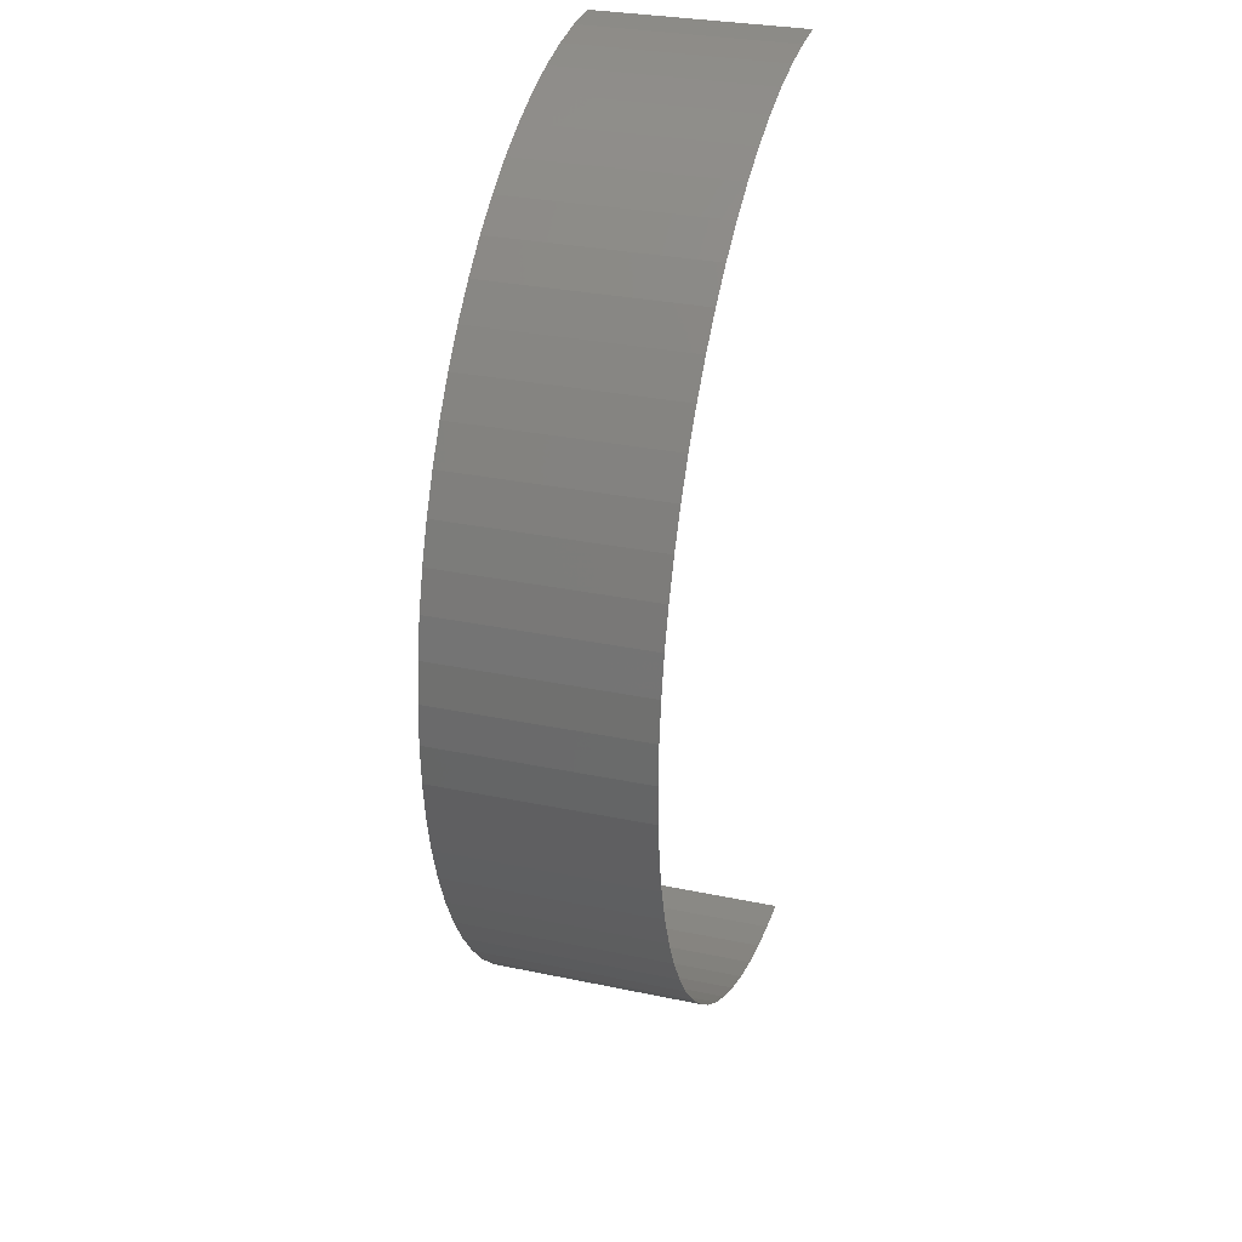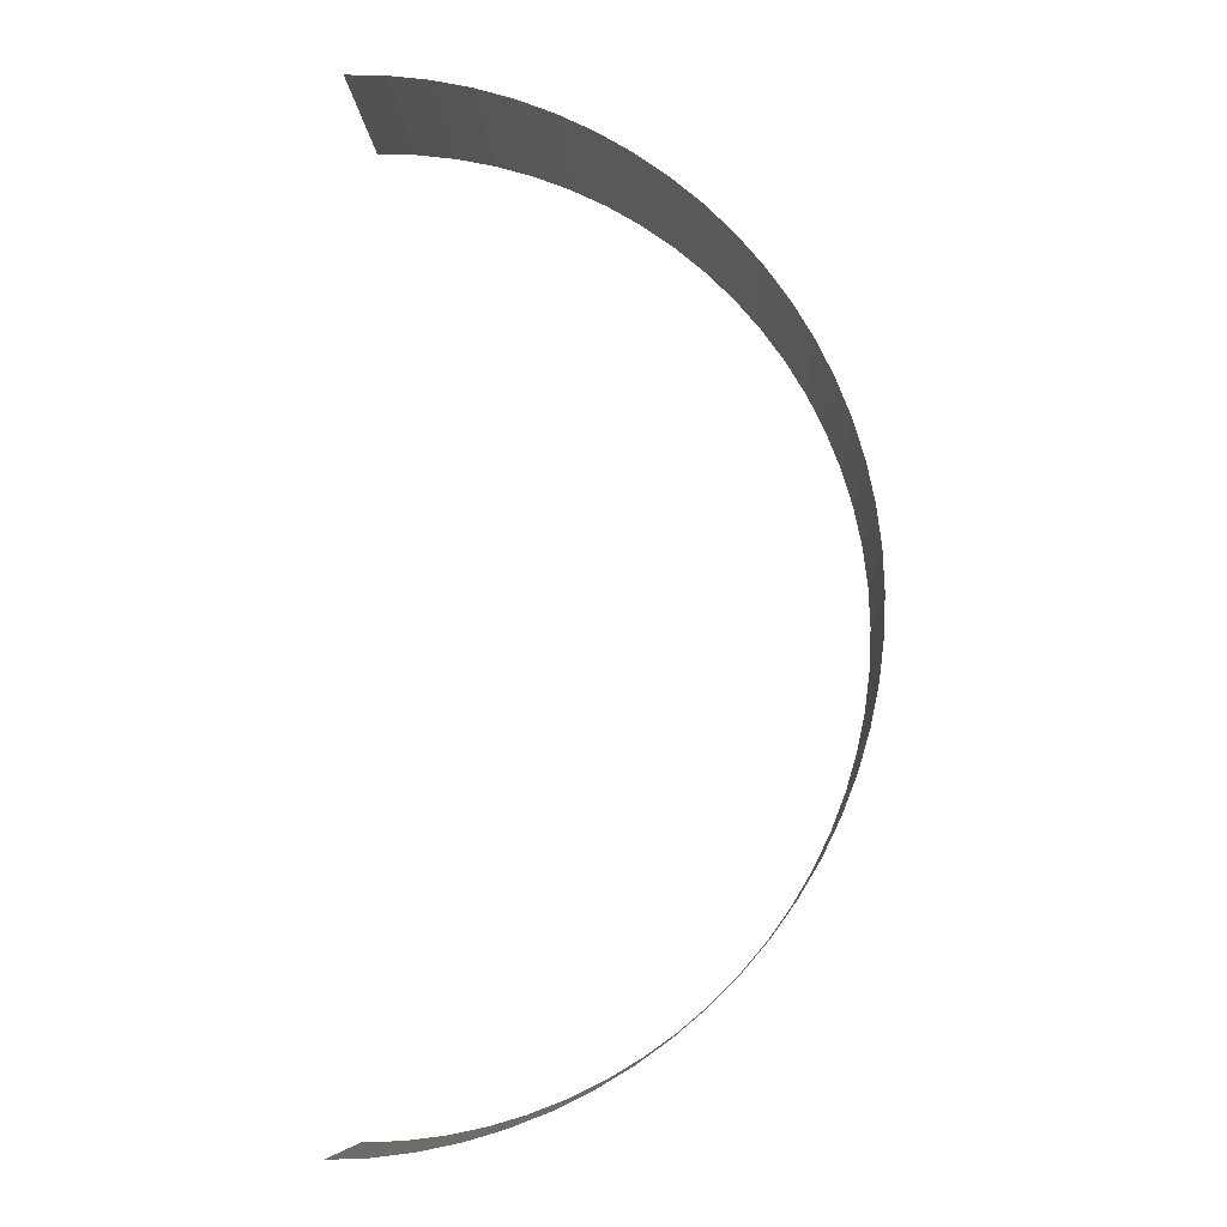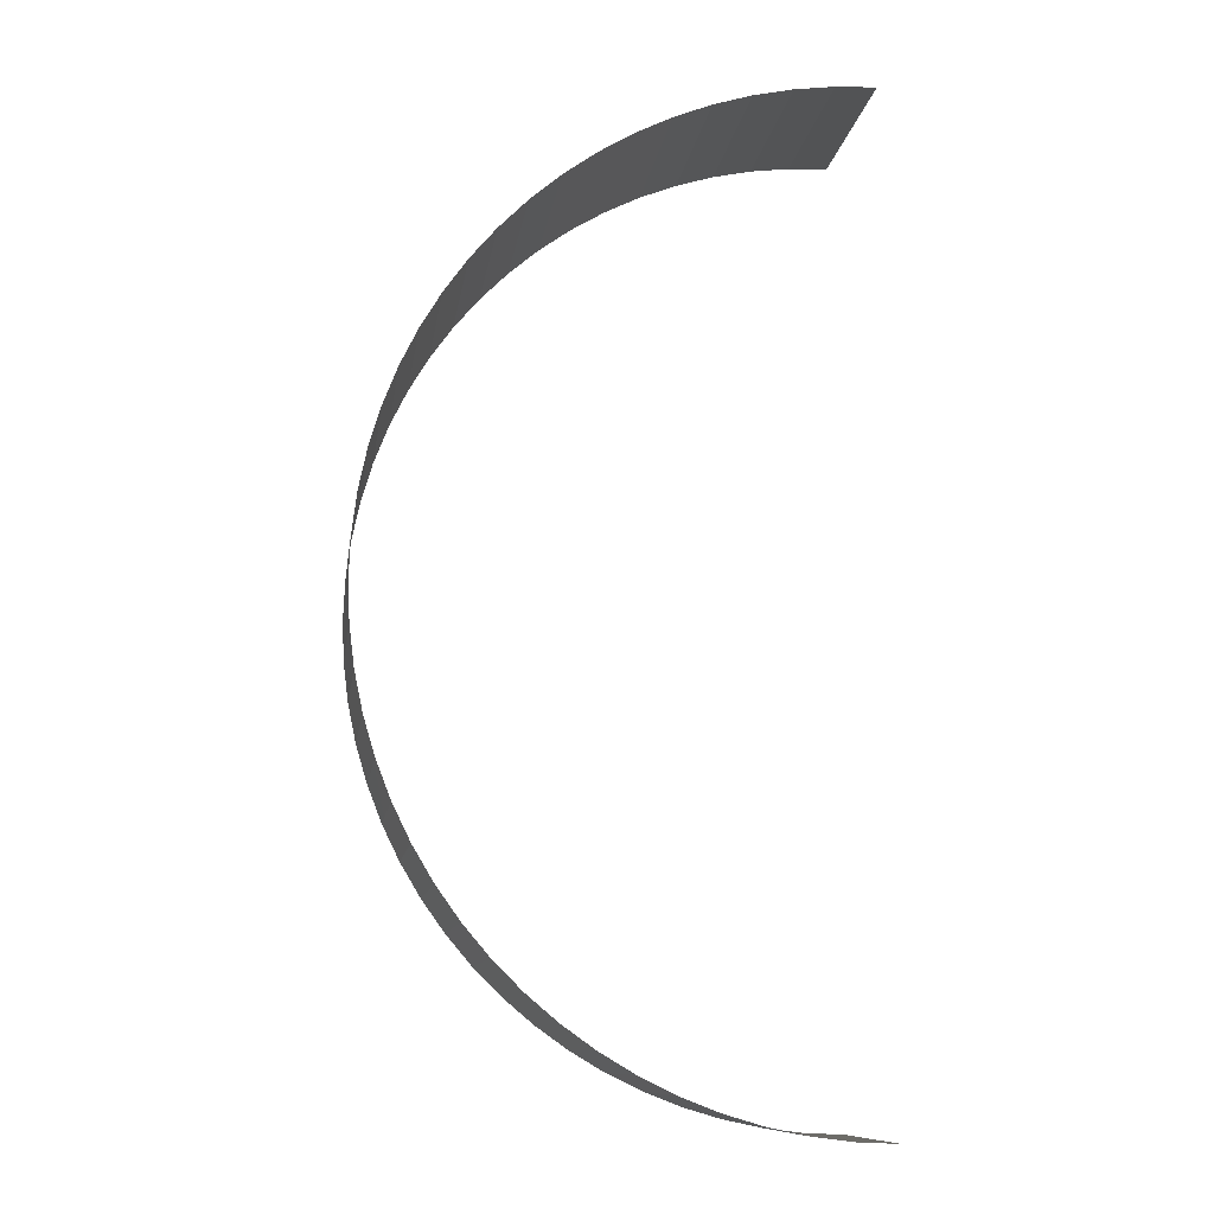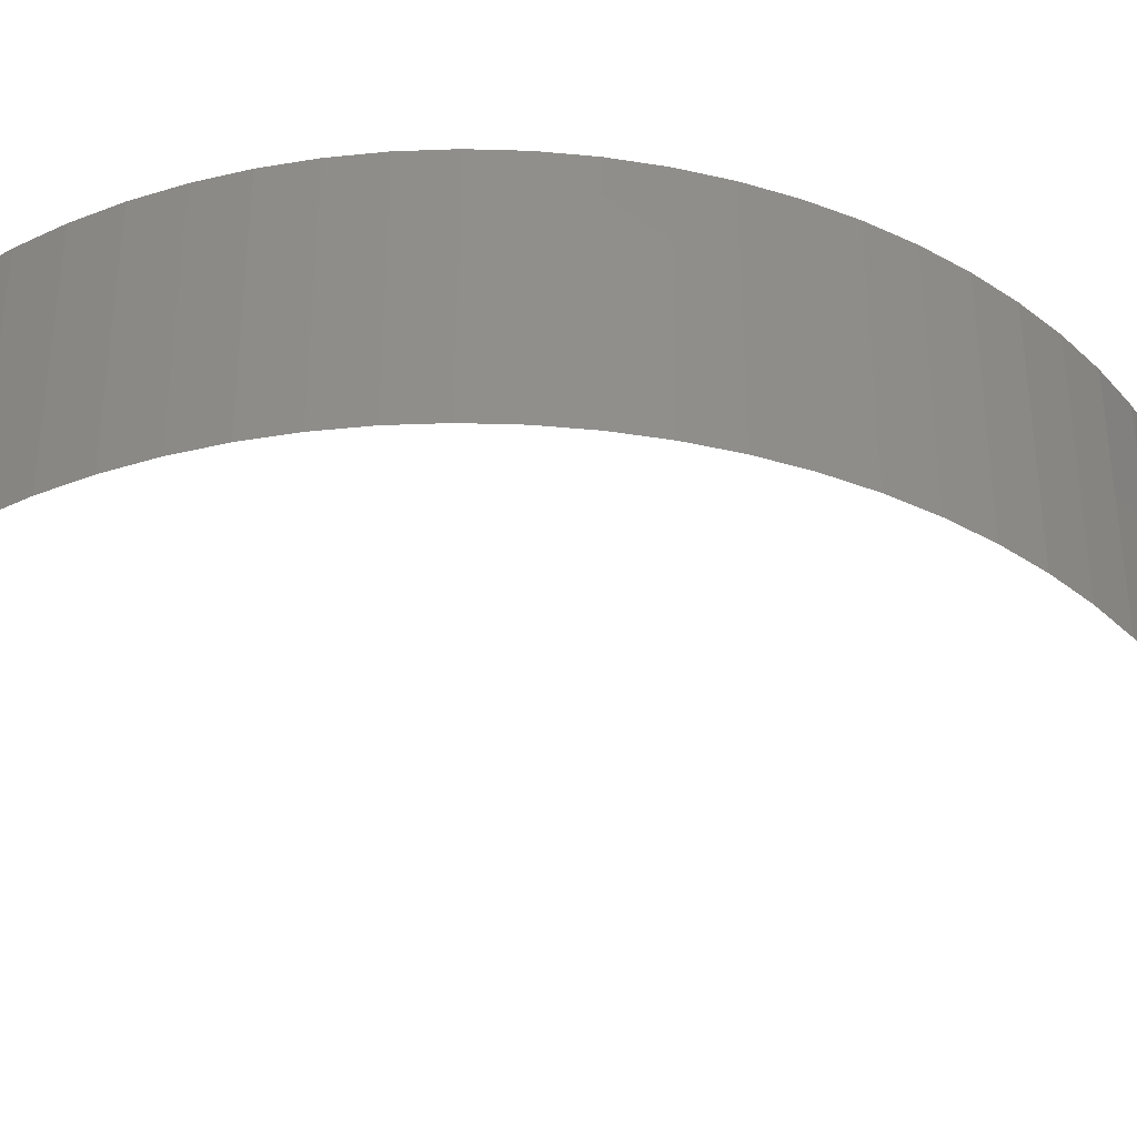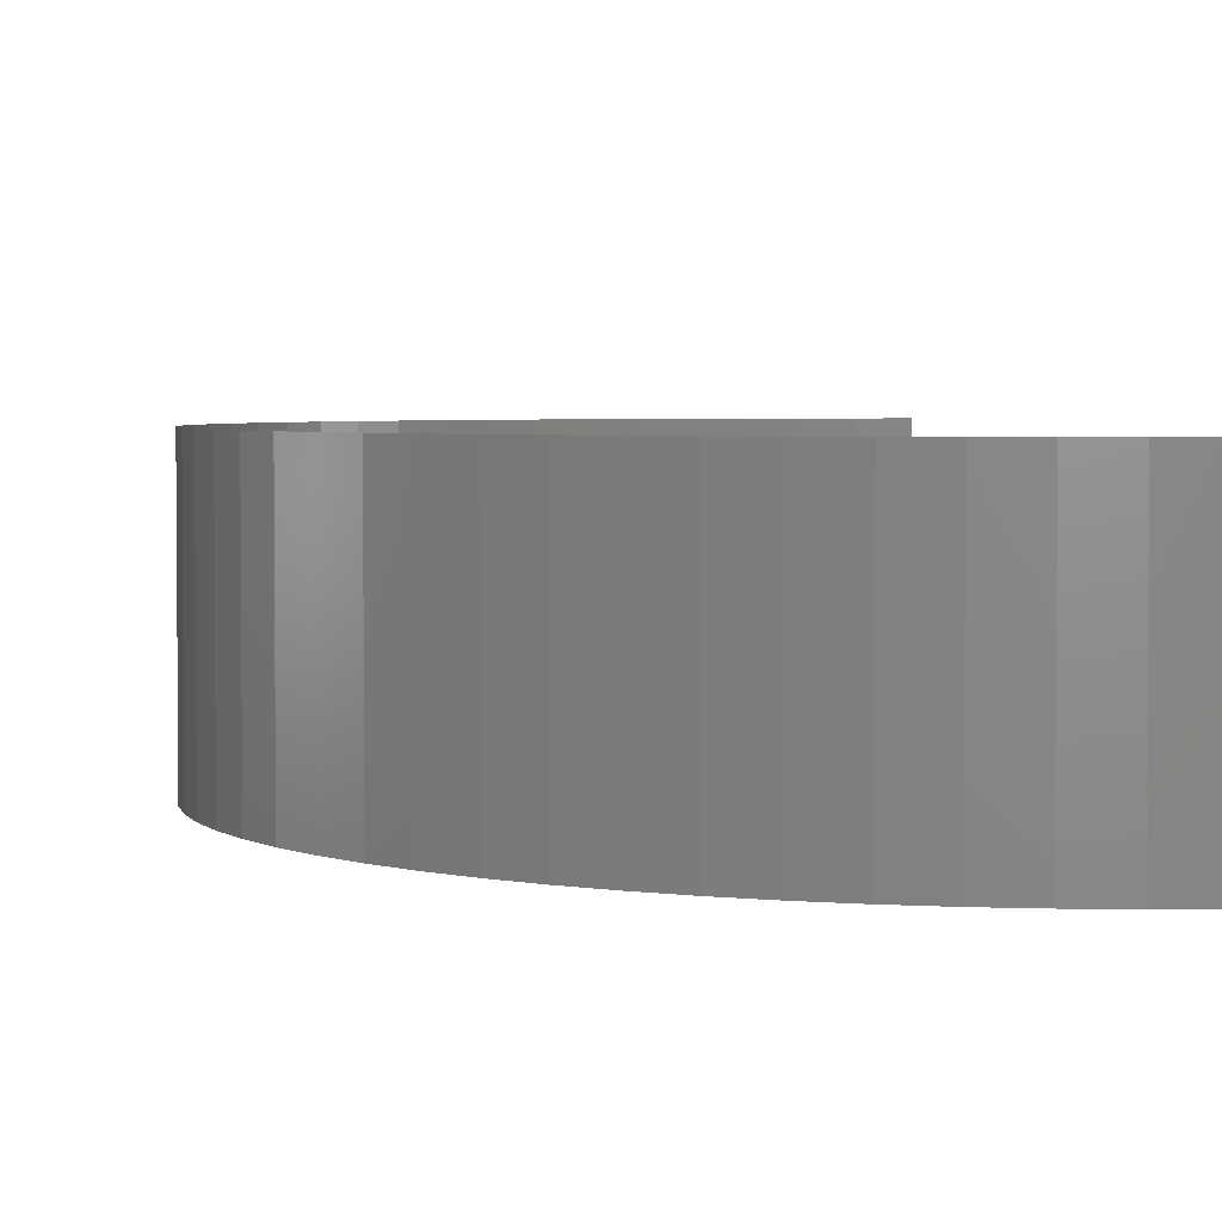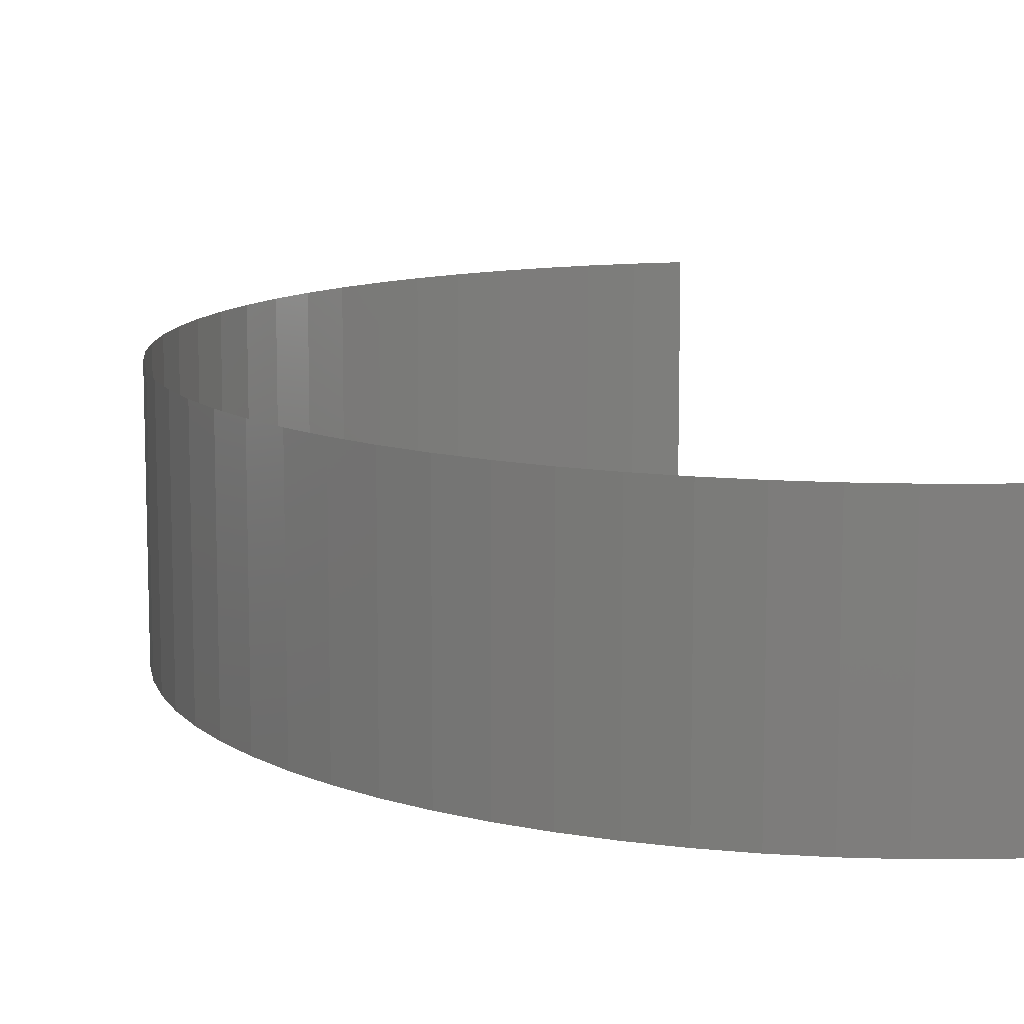
<metadata>
{"format":"stl","ext":"stl","renderer":"f3d","projection":"perspective","resolution":1024,"background":"white","views":[{"elev":31.0,"azim":-73.4,"up":"+Y"},{"elev":-8.9,"azim":-177.2,"up":"+Y"},{"elev":-10.8,"azim":-7.8,"up":"+Y"},{"elev":-39.2,"azim":-103.9,"up":"+Z"},{"elev":3.4,"azim":-4.0,"up":"+Z"},{"elev":11.5,"azim":-11.7,"up":"+Z"}]}
</metadata>
<code>
# stl→obj: 78 verts, 76 faces
v -183 -5.537 -233.6
v -182.6 -5.556 -231.3
v -183 -5.537 -231.3
v -182.6 -5.556 -233.6
v -183.5 -5.48 -233.6
v -183.5 -5.48 -231.3
v -183.9 -5.386 -233.6
v -183.9 -5.386 -231.3
v -184.4 -5.255 -233.6
v -184.4 -5.255 -231.3
v -184.8 -5.088 -233.6
v -184.8 -5.088 -231.3
v -185.2 -4.887 -233.6
v -185.2 -4.887 -231.3
v -185.6 -4.652 -233.6
v -185.6 -4.652 -231.3
v -186 -4.385 -233.6
v -186 -4.385 -231.3
v -186.3 -4.088 -233.6
v -186.3 -4.088 -231.3
v -186.7 -3.763 -231.3
v -186.7 -3.763 -233.6
v -186.9 -3.413 -233.6
v -186.9 -3.413 -231.3
v -187.2 -3.039 -233.6
v -187.2 -3.039 -231.3
v -187.4 -2.644 -231.3
v -187.4 -2.644 -233.6
v -187.7 -2.232 -233.6
v -187.7 -2.232 -231.3
v -187.8 -1.804 -233.6
v -187.8 -1.804 -231.3
v -187.9 -1.364 -231.3
v -187.9 -1.364 -233.6
v -188 -0.9145 -233.6
v -188 -0.9145 -231.3
v -188.1 -0.4588 -231.3
v -188.1 -0.4588 -233.6
v -188.1 4.786e-14 -233.6
v -188.1 4.439e-14 -231.3
v -188.1 0.4588 -231.3
v -188.1 0.4588 -233.6
v -188 0.9145 -231.3
v -188 0.9145 -233.6
v -187.9 1.364 -231.3
v -187.9 1.364 -233.6
v -187.8 1.804 -233.6
v -187.8 1.804 -231.3
v -187.7 2.232 -233.6
v -187.7 2.232 -231.3
v -187.4 2.644 -233.6
v -187.4 2.644 -231.3
v -187.2 3.039 -233.6
v -187.2 3.039 -231.3
v -186.9 3.413 -231.3
v -186.9 3.413 -233.6
v -186.7 3.763 -233.6
v -186.7 3.763 -231.3
v -186.3 4.088 -233.6
v -186.3 4.088 -231.3
v -186 4.385 -233.6
v -186 4.385 -231.3
v -185.6 4.652 -233.6
v -185.6 4.652 -231.3
v -185.2 4.887 -231.3
v -185.2 4.887 -233.6
v -184.8 5.088 -231.3
v -184.8 5.088 -233.6
v -184.4 5.255 -233.6
v -184.4 5.255 -231.3
v -183.9 5.386 -231.3
v -183.9 5.386 -233.6
v -183.5 5.48 -231.3
v -183.5 5.48 -233.6
v -183 5.537 -233.6
v -183 5.537 -231.3
v -182.6 5.556 -233.6
v -182.6 5.556 -231.3
f 1 2 3
f 1 4 2
f 5 3 6
f 5 1 3
f 7 6 8
f 7 5 6
f 9 8 10
f 9 7 8
f 11 9 10
f 11 10 12
f 13 11 12
f 13 12 14
f 15 13 14
f 15 14 16
f 17 15 16
f 17 16 18
f 19 17 18
f 19 20 21
f 19 18 20
f 22 19 21
f 23 22 21
f 23 21 24
f 25 26 27
f 25 24 26
f 25 23 24
f 28 25 27
f 29 27 30
f 29 28 27
f 31 32 33
f 31 30 32
f 31 29 30
f 34 31 33
f 35 36 37
f 35 33 36
f 35 34 33
f 38 35 37
f 39 40 41
f 39 37 40
f 39 38 37
f 42 41 43
f 42 39 41
f 44 43 45
f 44 42 43
f 46 44 45
f 47 45 48
f 47 46 45
f 49 48 50
f 49 47 48
f 51 50 52
f 51 49 50
f 53 54 55
f 53 52 54
f 53 51 52
f 56 53 55
f 57 55 58
f 57 56 55
f 59 58 60
f 59 57 58
f 61 59 60
f 61 60 62
f 63 61 62
f 63 64 65
f 63 62 64
f 66 65 67
f 66 63 65
f 68 66 67
f 69 70 71
f 69 67 70
f 69 68 67
f 72 71 73
f 72 69 71
f 74 72 73
f 75 73 76
f 75 74 73
f 77 76 78
f 77 75 76

</code>
